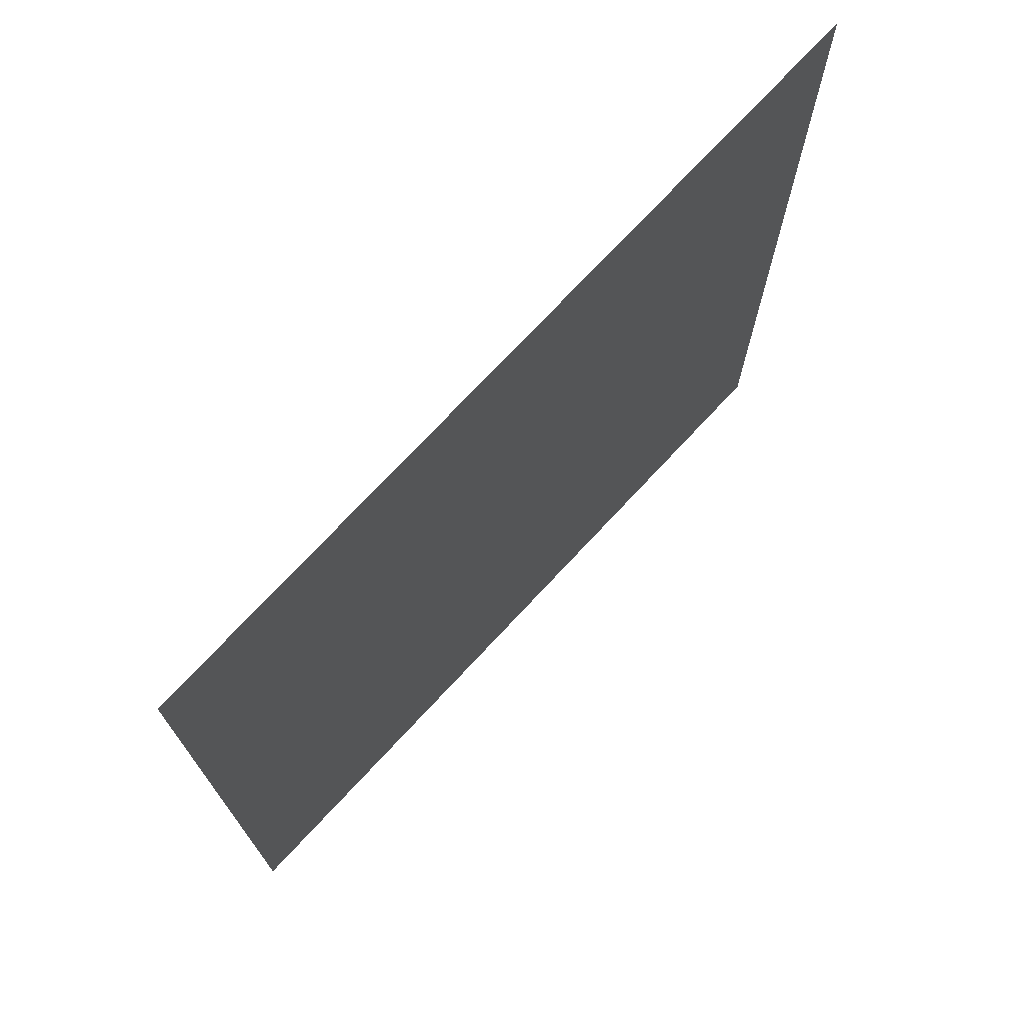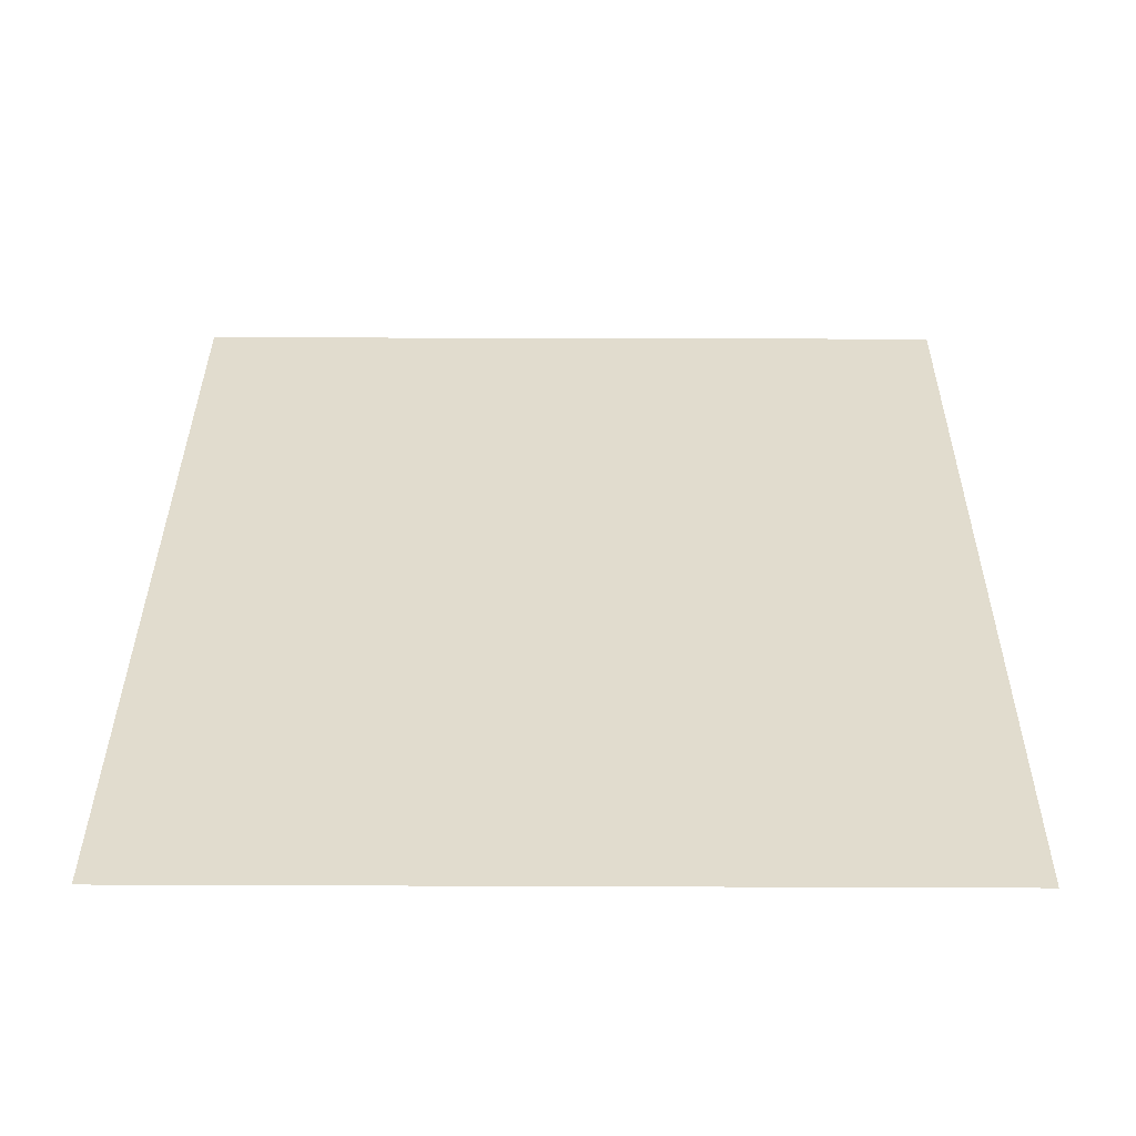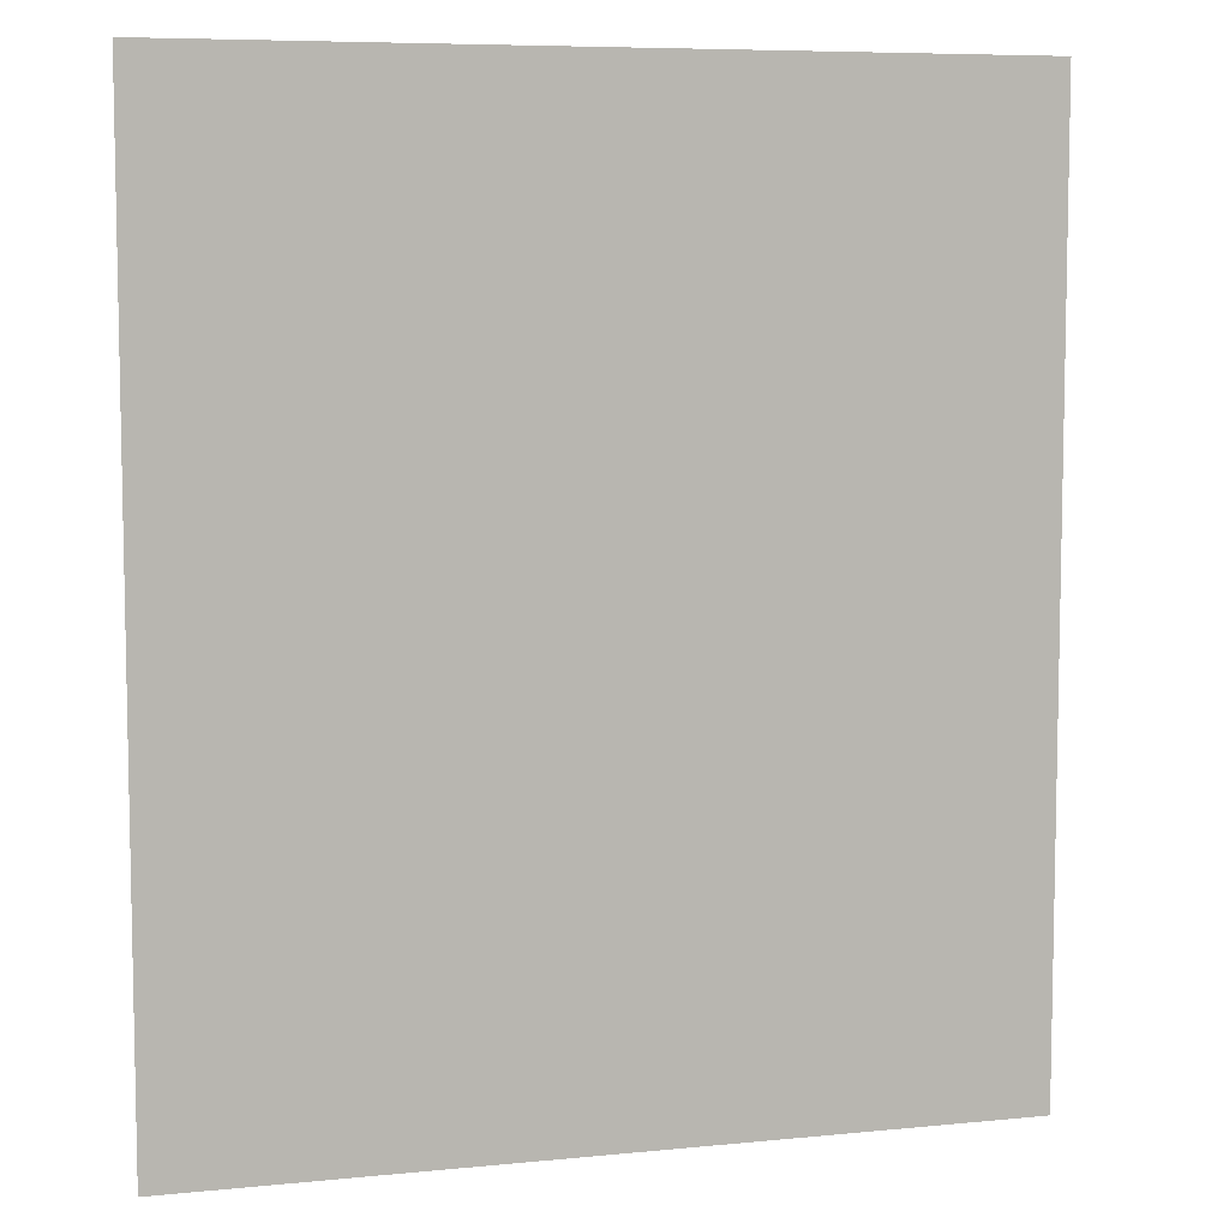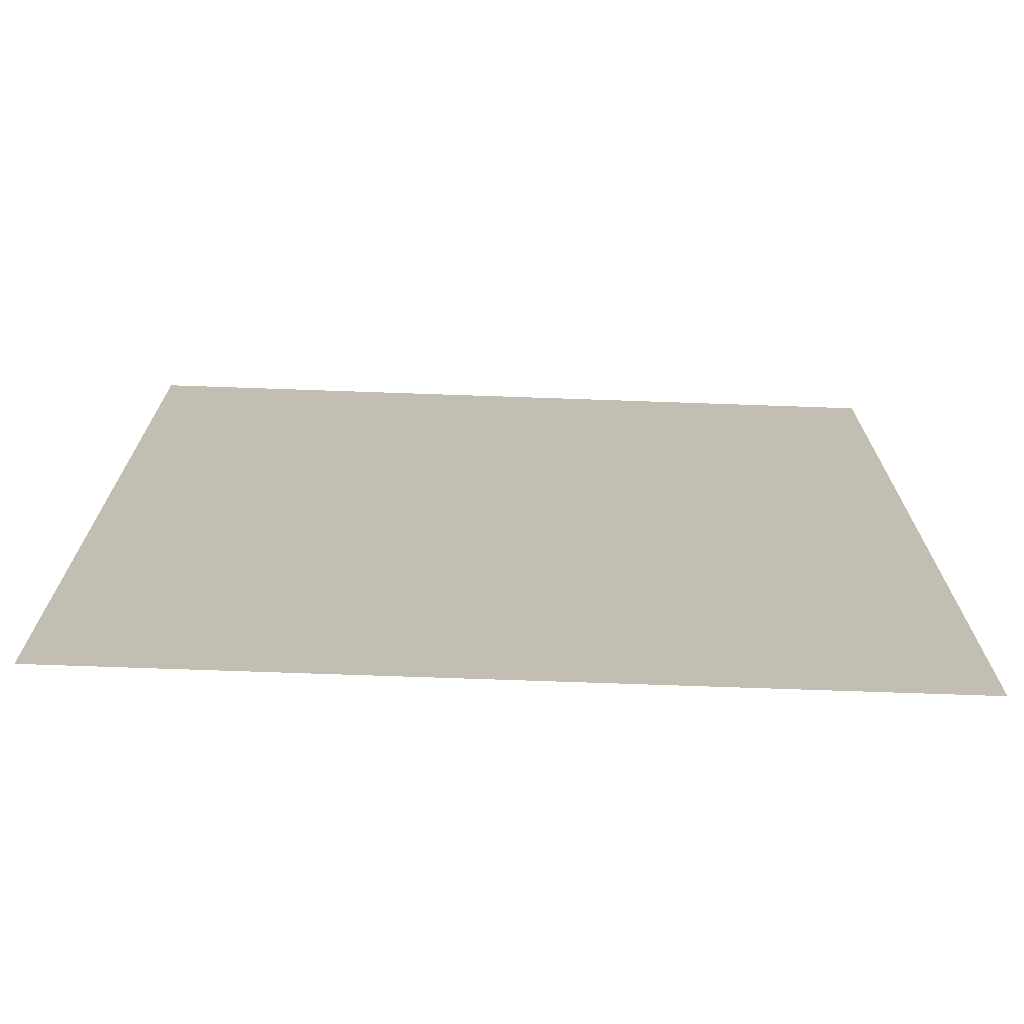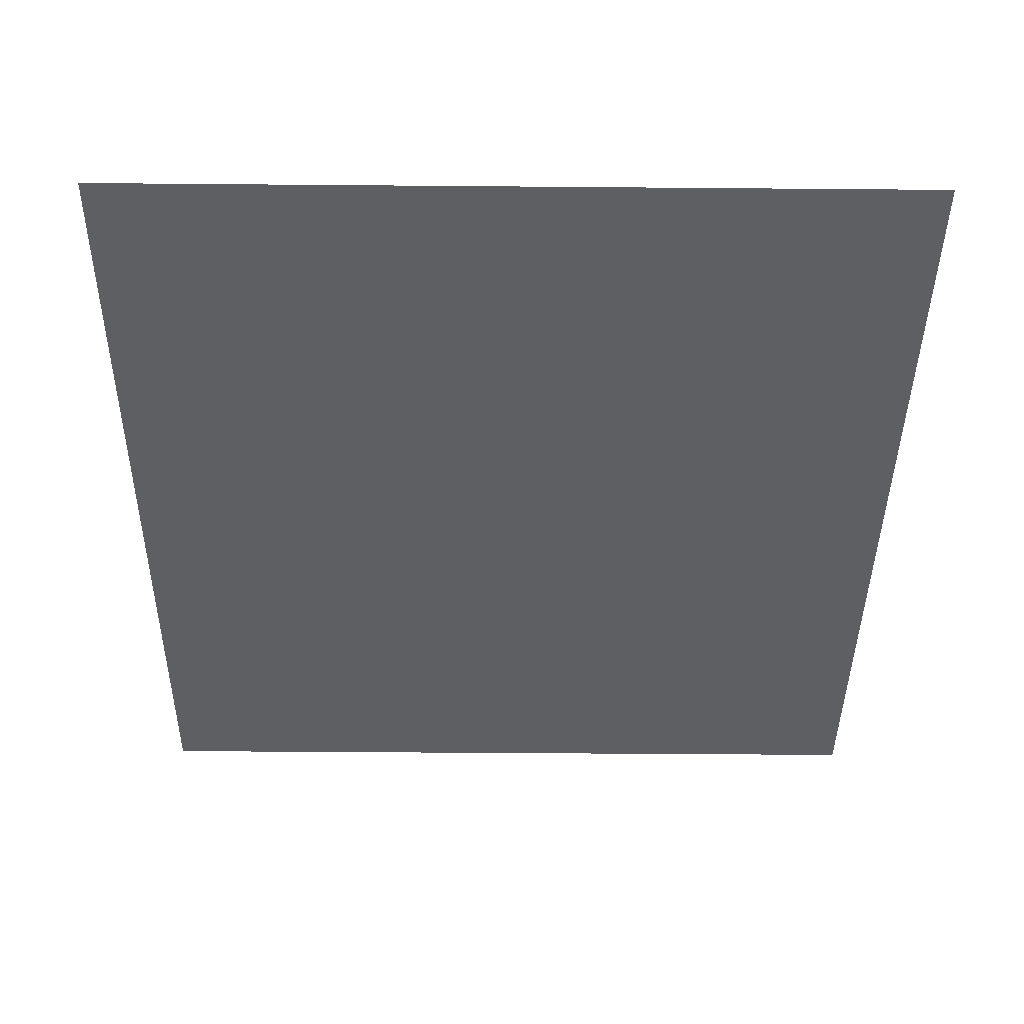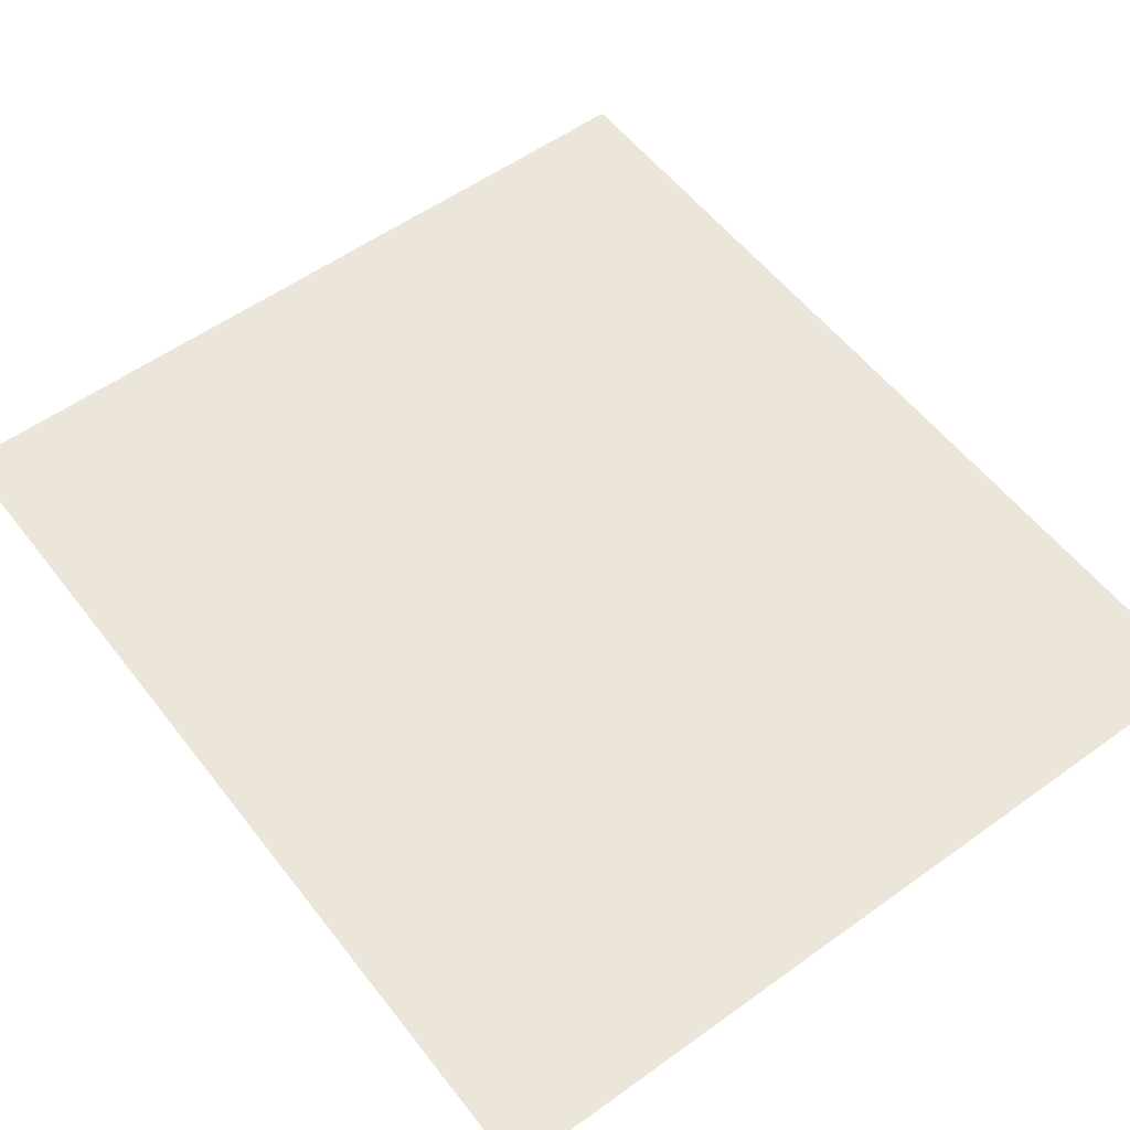
<metadata>
{"format":"obj","ext":"obj","renderer":"f3d","projection":"perspective","resolution":1024,"background":"white","views":[{"elev":73.7,"azim":-47.0,"up":"+Z"},{"elev":34.1,"azim":-179.7,"up":"+Y"},{"elev":7.3,"azim":164.1,"up":"+Z"},{"elev":-72.9,"azim":-2.0,"up":"+Z"},{"elev":-40.2,"azim":-0.6,"up":"+Y"},{"elev":55.7,"azim":142.9,"up":"+Y"}]}
</metadata>
<code>
o mesh84/mesh84-geometry#mesh84-geometry
v -0.3472 -0.2115 0.2037
v -0.345 -0.2115 0.2062
v -0.345 -0.2115 0.2037
v -0.3472 -0.2115 0.2062
f 1 2 3
f 2 1 4
f 3 2 1
f 4 1 2

</code>
